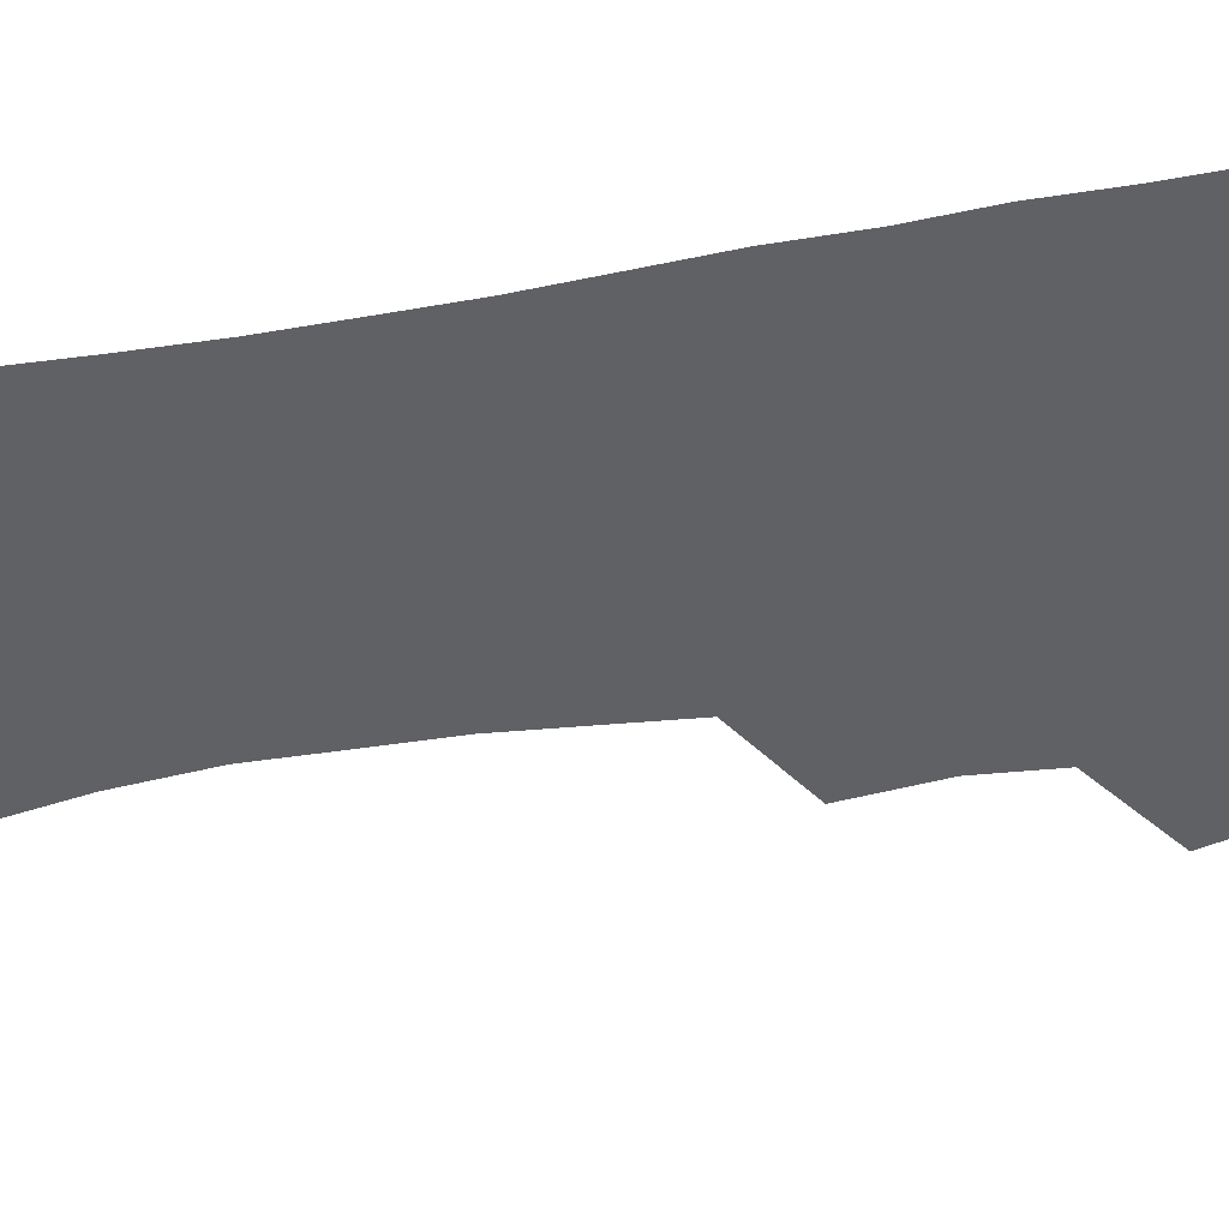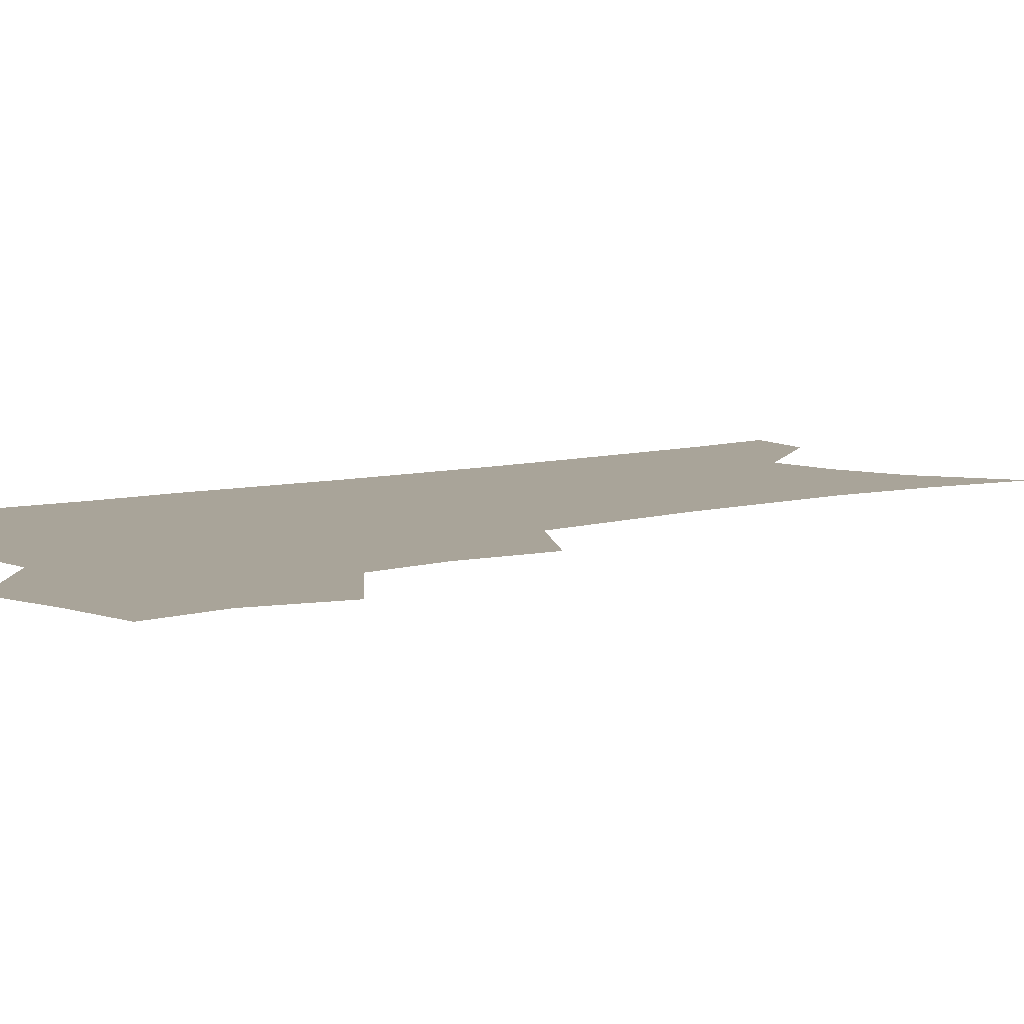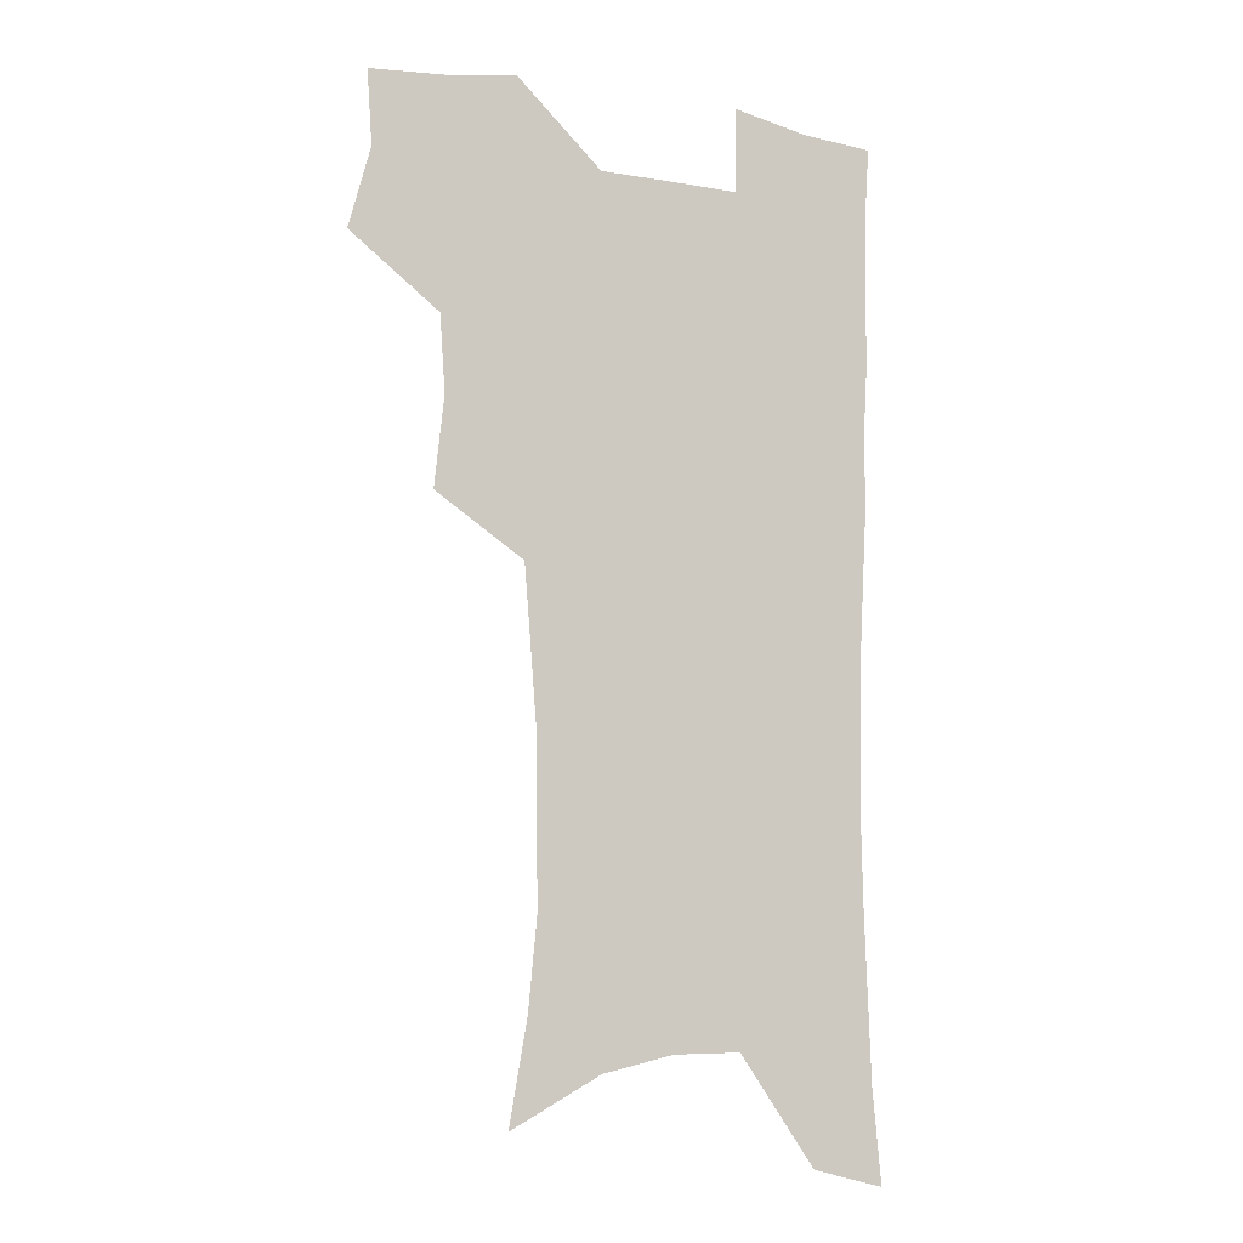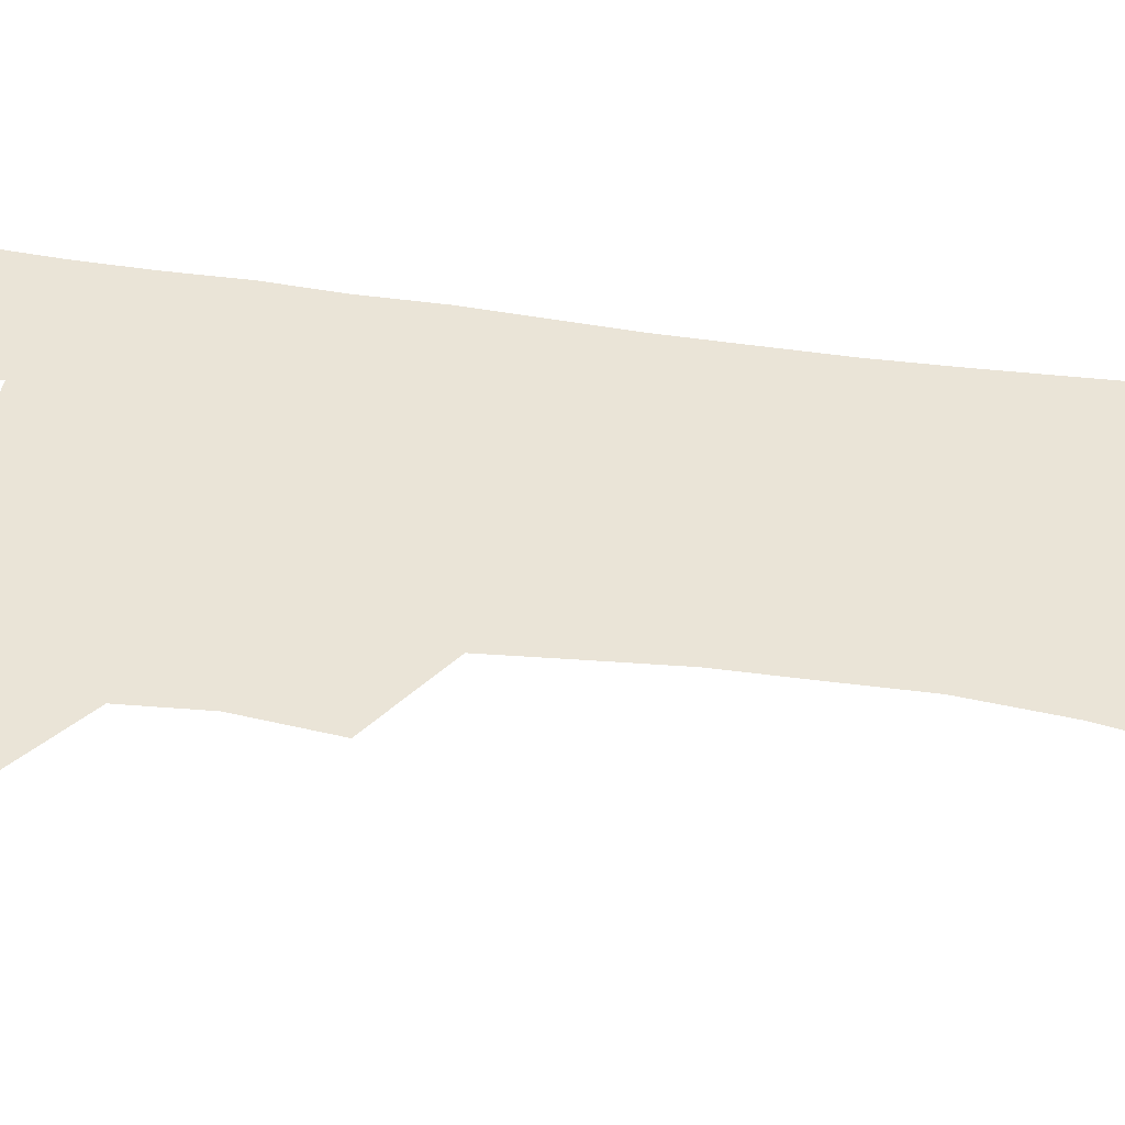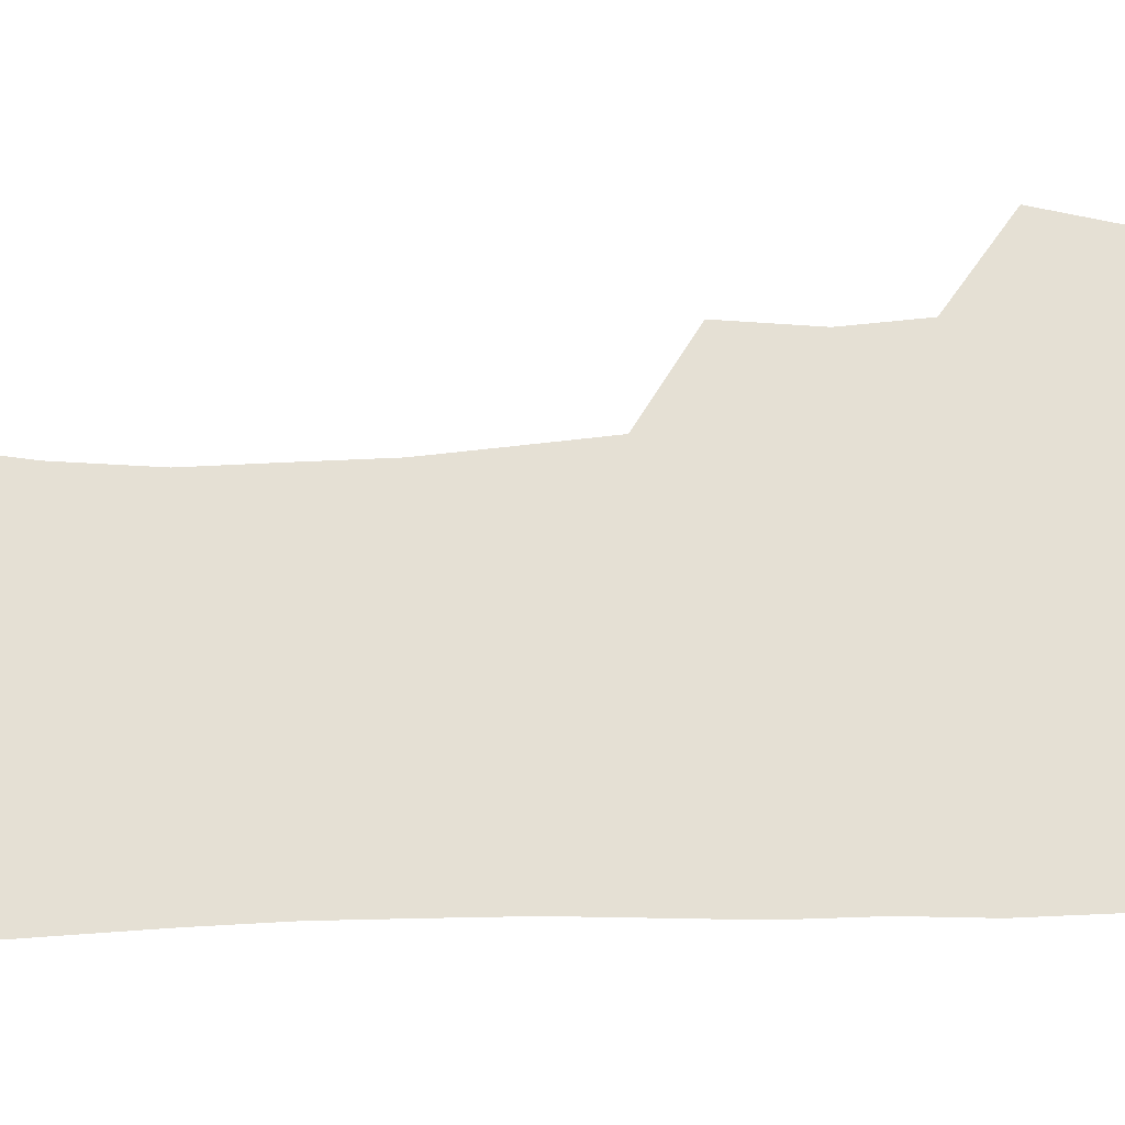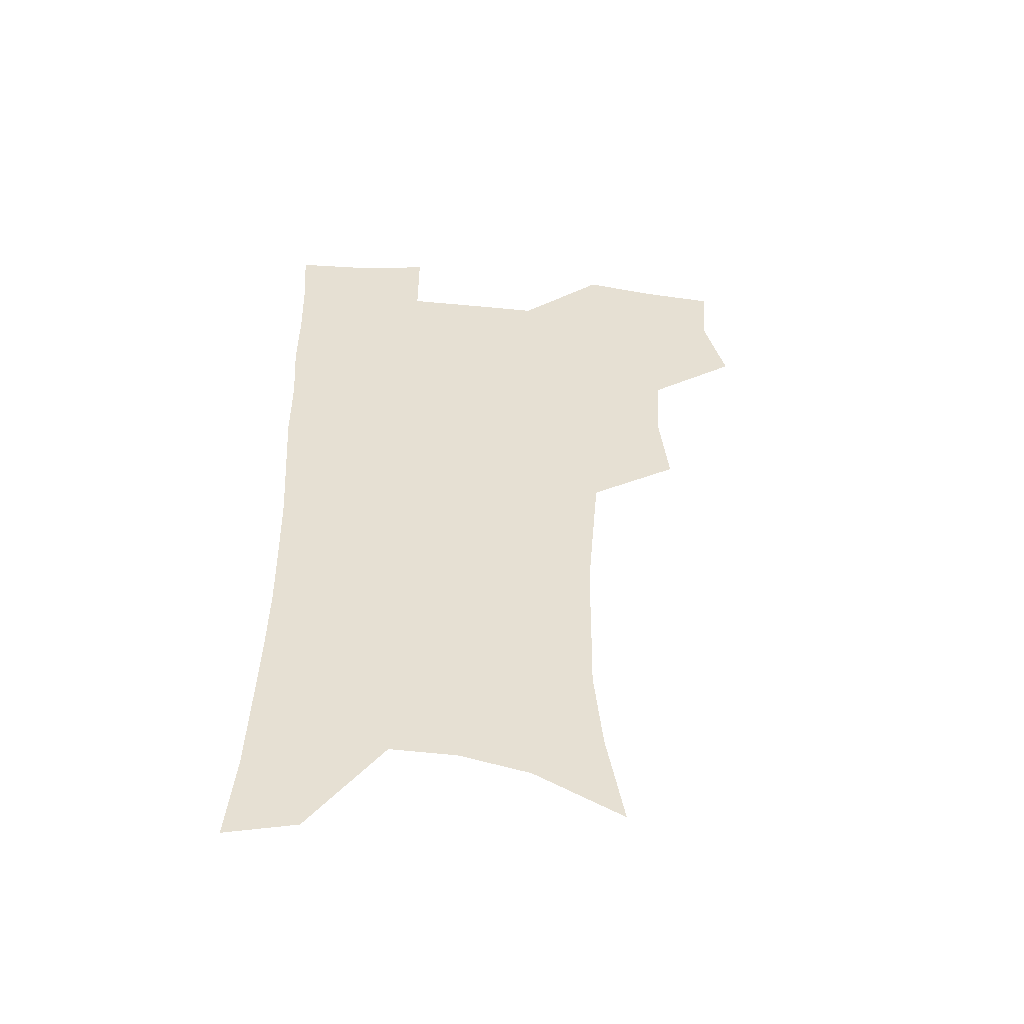
<metadata>
{"format":"obj","ext":"obj","renderer":"f3d","projection":"perspective","resolution":1024,"background":"white","views":[{"elev":-49.4,"azim":100.1,"up":"+Z"},{"elev":7.2,"azim":-129.4,"up":"+Z"},{"elev":-9.4,"azim":-24.5,"up":"+Y"},{"elev":43.6,"azim":-80.5,"up":"+Z"},{"elev":65.5,"azim":87.9,"up":"+Z"},{"elev":-52.7,"azim":174.1,"up":"+Y"}]}
</metadata>
<code>
v 474.7 503.7 0
v 483.3 536 0
v 481.3 565.2 0
v 508.8 411.3 0
v 512.6 446.8 0
v 510.5 476.9 0
v 516.9 509.7 0
v 514.4 538 0
v 511 567.6 0
v 539.4 185.6 0
v 546.4 225.7 0
v 549.9 261.5 0
v 549.5 292.7 0
v 549.1 326.3 0
v 546.7 357.1 0
v 544.1 388.2 0
v 545.7 422.5 0
v 544.8 452.1 0
v 545.8 482.3 0
v 546.1 511 0
v 544.1 539.8 0
v 539.7 572.2 0
v 575 205.2 0
v 577.5 240.1 0
v 577.9 272.2 0
v 576.9 302.5 0
v 576.8 335.5 0
v 576.1 366.7 0
v 575.3 397 0
v 574.4 426.1 0
v 574.4 455.1 0
v 575 483.7 0
v 576 511.8 0
v 574.3 540 0
v 603.3 211.8 0
v 603.5 244.2 0
v 603.7 277.9 0
v 603.3 309 0
v 602.8 339.1 0
v 602.5 369.3 0
v 602.5 400.2 0
v 602.8 429.6 0
v 603.1 457.6 0
v 603 484.6 0
v 603.4 512.3 0
v 603 540.2 0
v 630.2 212.5 0
v 629.1 247.7 0
v 628.7 279.4 0
v 628.4 309.9 0
v 628.2 340.4 0
v 628.8 367.7 0
v 628.6 400.4 0
v 629.2 428.7 0
v 629.5 457.3 0
v 630.6 484.1 0
v 631 512.3 0
v 631.3 540 0
v 631.3 573.8 0
v 660.3 170 0
v 656.7 208.5 0
v 655 243.2 0
v 654 275.9 0
v 654.3 305.8 0
v 653.6 337.9 0
v 654.9 366.2 0
v 656.6 394.8 0
v 656.1 426.3 0
v 657.6 454.4 0
v 658.5 482.7 0
v 658.5 511.5 0
v 659.7 539.2 0
v 662 567.9 0
v 688.7 163.1 0
v 685.3 199.7 0
v 684.1 232.4 0
v 682.9 265.1 0
v 682.3 297 0
v 682.7 327.9 0
v 683.3 358.8 0
v 684.9 388.8 0
v 686.5 418.9 0
v 686.6 450.3 0
v 688.3 479.3 0
v 688 509.3 0
v 688.7 537.8 0
v 690.5 566 0
f 6 7 1
f 1 7 2
f 7 8 2
f 2 8 3
f 8 9 3
f 16 17 4
f 4 17 5
f 17 18 5
f 5 18 6
f 18 19 6
f 6 19 7
f 19 20 7
f 7 20 8
f 20 21 8
f 8 21 9
f 21 22 9
f 10 23 11
f 23 24 11
f 11 24 12
f 24 25 12
f 12 25 13
f 25 26 13
f 13 26 14
f 26 27 14
f 14 27 15
f 27 28 15
f 15 28 16
f 28 29 16
f 16 29 17
f 29 30 17
f 17 30 18
f 30 31 18
f 18 31 19
f 31 32 19
f 19 32 20
f 32 33 20
f 20 33 21
f 33 34 21
f 21 34 22
f 23 35 24
f 35 36 24
f 24 36 25
f 36 37 25
f 25 37 26
f 37 38 26
f 26 38 27
f 38 39 27
f 27 39 28
f 39 40 28
f 28 40 29
f 40 41 29
f 29 41 30
f 41 42 30
f 30 42 31
f 42 43 31
f 31 43 32
f 43 44 32
f 32 44 33
f 44 45 33
f 33 45 34
f 45 46 34
f 35 47 36
f 47 48 36
f 36 48 37
f 48 49 37
f 37 49 38
f 49 50 38
f 38 50 39
f 50 51 39
f 39 51 40
f 51 52 40
f 40 52 41
f 52 53 41
f 41 53 42
f 53 54 42
f 42 54 43
f 54 55 43
f 43 55 44
f 55 56 44
f 44 56 45
f 56 57 45
f 45 57 46
f 57 58 46
f 60 61 47
f 47 61 48
f 61 62 48
f 48 62 49
f 62 63 49
f 49 63 50
f 63 64 50
f 50 64 51
f 64 65 51
f 51 65 52
f 65 66 52
f 52 66 53
f 66 67 53
f 53 67 54
f 67 68 54
f 54 68 55
f 68 69 55
f 55 69 56
f 69 70 56
f 56 70 57
f 70 71 57
f 57 71 58
f 71 72 58
f 58 72 59
f 72 73 59
f 60 74 61
f 74 75 61
f 61 75 62
f 75 76 62
f 62 76 63
f 76 77 63
f 63 77 64
f 77 78 64
f 64 78 65
f 78 79 65
f 65 79 66
f 79 80 66
f 66 80 67
f 80 81 67
f 67 81 68
f 81 82 68
f 68 82 69
f 82 83 69
f 69 83 70
f 83 84 70
f 70 84 71
f 84 85 71
f 71 85 72
f 85 86 72
f 72 86 73
f 86 87 73

</code>
